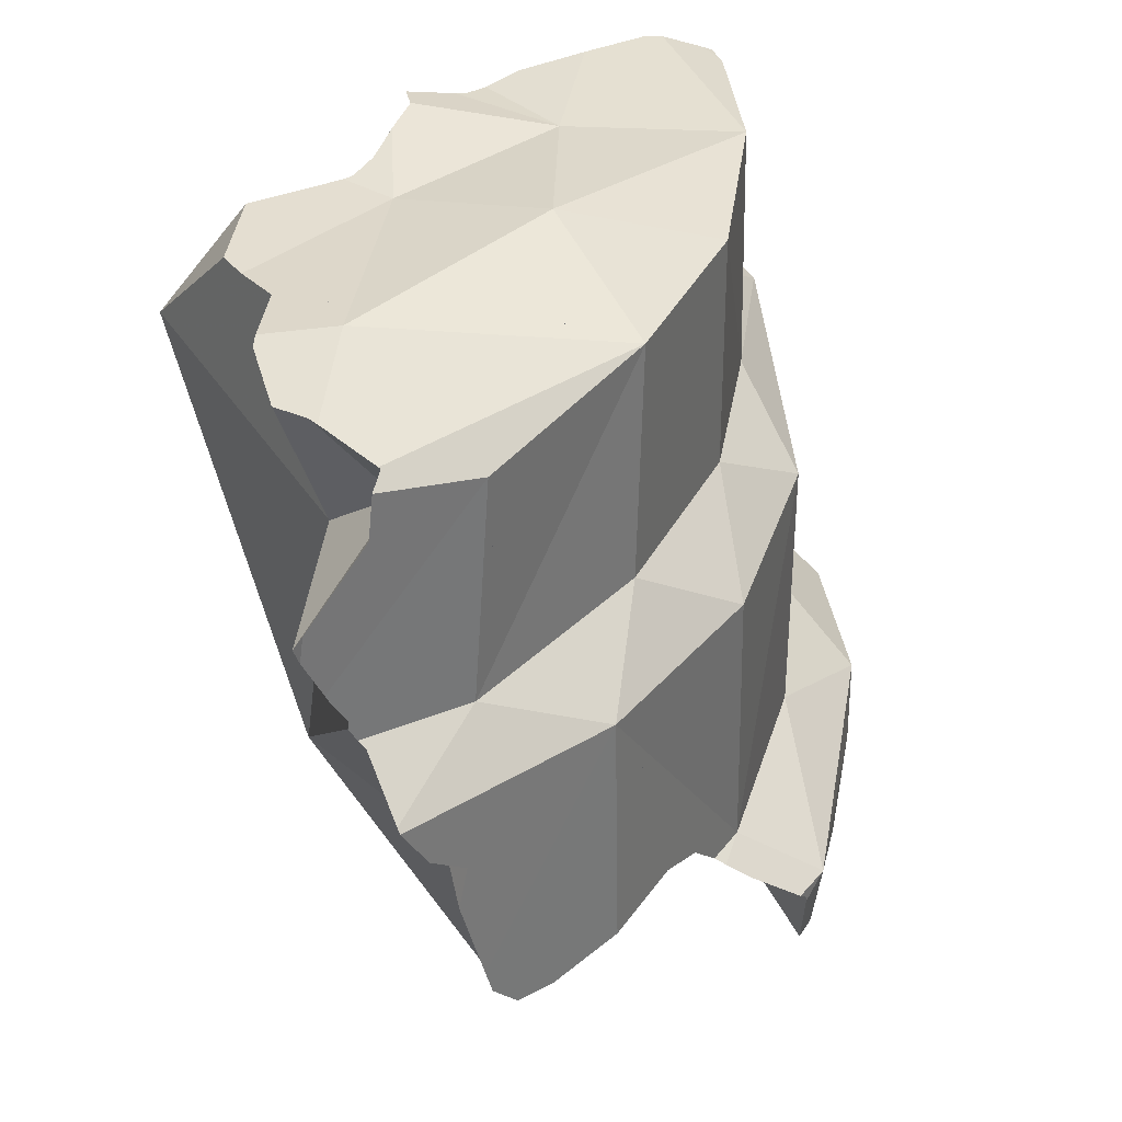
<metadata>
{"format":"obj","ext":"obj","renderer":"f3d","projection":"perspective","resolution":1024,"background":"white","views":[{"elev":36.4,"azim":40.7,"up":"+Z"}]}
</metadata>
<code>
v 0.07472 0.007576 0.4626
v 0.08566 0.08953 0.4974
v 0.08866 0.1556 0.4524
v 0.09182 0.02445 0.4931
v 0.09245 0.08403 0.4984
v 0.09266 0.0839 0.4984
v 0.09294 0.09292 0.4843
v 0.09356 0.1003 0.4953
v 0.09452 0.08539 0.4981
v 0.09524 0.1026 0.495
v 0.09526 0.1104 0.4939
v 0.09565 0.1239 0.494
v 0.097 0.07231 0.4972
v 0.09973 0.06542 0.496
v 0.1014 0.04954 0.4932
v 0.1016 0.06028 0.4951
v 0.1017 0.1429 0.4941
v 0.102 0.1437 0.4941
v 0.1025 0.05196 0.4936
v 0.1036 0.05914 0.489
v 0.1042 0.09342 0.4966
v 0.106 0.09297 0.4967
v 0.1065 0.187 0.42
v 0.1066 0.1866 0.4333
v 0.1069 0.1635 0.4931
v 0.1069 0.002378 0.4931
v 0.1095 0.1848 0.4438
v 0.1098 0.05898 0.4947
v 0.1103 0.1673 0.4928
v 0.1106 0.06001 0.4947
v 0.111 0.1958 0.3947
v 0.1118 0.1833 0.4524
v 0.1132 0.2042 0.3977
v 0.1134 0.1991 0.4091
v 0.1136 0.2009 0.4077
v 0.1138 0.2038 0.4045
v 0.115 0.2034 0.3956
v 0.1157 -9.955e-05 0.4931
v 0.116 0.005454 0.4931
v 0.1171 0.1799 0.4752
v 0.1175 0.1867 0.4157
v 0.1176 0.1765 0.4885
v 0.1179 0.05047 0.4931
v 0.1179 0.2022 0.3924
v 0.1191 0.1785 0.4874
v 0.1196 0.06273 0.4934
v 0.1204 0.2012 0.3876
v 0.1216 0.2005 0.4048
v 0.1216 0.1781 0.3475
v 0.1221 0.145 0.395
v 0.1229 0.08753 0.4938
v 0.1241 0.1983 0.3792
v 0.1253 0.1058 0.4941
v 0.1259 0.1747 0.4873
v 0.1262 0.1796 0.4169
v 0.1272 0.1751 0.4196
v 0.1302 -0.003994 0.4946
v 0.1314 0.1921 0.34
v 0.1326 0.1914 0.3541
v 0.1343 0.1898 0.3234
v 0.1343 0.1715 0.4172
v 0.137 -0.008509 0.3649
v 0.1375 0.08422 0.4961
v 0.1387 0.012 0.4954
v 0.1397 0.08343 0.4184
v 0.1404 0.1973 0.3159
v 0.1404 0.1062 0.3155
v 0.1406 0.191 0.3012
v 0.1417 -0.02035 0.4958
v 0.1425 0.06841 0.4969
v 0.143 0.01322 0.4958
v 0.1431 0.1993 0.3134
v 0.1435 0.08339 0.4971
v 0.1446 -0.02408 0.4954
v 0.1451 0.1817 0.3537
v 0.1481 0.1613 0.4148
v 0.1485 0.1782 0.3533
v 0.1501 0.002608 0.4966
v 0.1501 0.2036 0.3055
v 0.1502 0.07031 0.4981
v 0.1504 0.0821 0.4973
v 0.1512 0.2029 0.3011
v 0.1534 0.07112 0.4986
v 0.1558 -0.005908 0.4972
v 0.1564 0.004867 0.4976
v 0.157 0.01688 0.498
v 0.1578 -0.02478 0.4953
v 0.1581 0.1533 0.4126
v 0.1582 0.1974 0.29
v 0.1583 0.1711 0.3248
v 0.1585 0.07513 0.4845
v 0.1594 0.06376 0.4996
v 0.1596 0.07283 0.4986
v 0.1596 0.07604 0.4982
v 0.16 0.005446 0.4967
v 0.1601 -0.01806 0.4506
v 0.1607 0.1402 0.4909
v 0.1613 0.172 0.2767
v 0.1619 0.0006064 0.496
v 0.1621 0.01922 0.4968
v 0.1622 0.1405 0.4201
v 0.1627 0.07389 0.4975
v 0.1634 0.1931 0.284
v 0.1639 0.1925 0.2834
v 0.1639 0.08529 0.496
v 0.1641 -0.03727 0.494
v 0.1642 0.1396 0.419
v 0.1644 0.137 0.4202
v 0.1644 0.1388 0.4193
v 0.1647 0.1881 0.2809
v 0.1652 0.03066 0.4773
v 0.1653 0.1788 0.2749
v 0.1659 -0.02025 0.4957
v 0.166 0.1744 0.2724
v 0.1663 0.07139 0.4968
v 0.1672 -0.01227 0.4953
v 0.17 0.1017 0.4924
v 0.1704 0.127 0.4206
v 0.171 0.1106 0.4721
v 0.1715 0.168 0.2727
v 0.1721 0.0672 0.4954
v 0.1722 0.1672 0.2727
v 0.1723 0.03052 0.4948
v 0.1725 0.1532 0.3566
v 0.173 0.114 0.4903
v 0.1735 0.1519 0.3567
v 0.1739 -0.03548 0.4941
v 0.1751 0.1455 0.4038
v 0.1754 0.1172 0.4892
v 0.1756 0.1451 0.4033
v 0.1757 0.1171 0.4776
v 0.1765 0.1169 0.4473
v 0.1766 0.1166 0.4568
v 0.1766 0.1162 0.4659
v 0.1769 -0.03581 0.4941
v 0.1771 -0.01574 0.4936
v 0.1779 0.1148 0.4221
v 0.1781 0.1358 0.39
v 0.1802 0.1418 0.2826
v 0.1806 0.1253 0.3562
v 0.1821 0.1397 0.3908
v 0.185 0.1031 0.4337
v 0.1851 0.1375 0.353
v 0.1855 0.1367 0.3856
v 0.1858 0.1364 0.3851
v 0.1863 0.1718 0.3056
v 0.1868 0.15 0.2737
v 0.1877 0.1495 0.2742
v 0.1882 -0.02301 0.4729
v 0.1883 0.1506 0.2754
v 0.1887 0.09641 0.4877
v 0.1894 -0.05941 0.4512
v 0.1895 0.09568 0.4357
v 0.1897 0.09548 0.4218
v 0.1899 0.1313 0.366
v 0.1914 -0.02191 0.4912
v 0.1916 0.1295 0.3221
v 0.1921 0.1287 0.3435
v 0.1921 0.1287 0.3435
v 0.1921 0.1287 0.3436
v 0.1924 0.1282 0.357
v 0.1925 0.1281 0.3613
v 0.1927 0.1272 0.3221
v 0.1927 -0.06042 0.4497
v 0.1928 0.06096 0.4388
v 0.193 -0.05935 0.4568
v 0.1932 0.08337 0.4377
v 0.1934 0.1617 0.2874
v 0.1935 0.1266 0.4035
v 0.1936 0.1258 0.3579
v 0.1939 0.1275 0.3212
v 0.194 0.1242 0.3221
v 0.1944 -0.0552 0.4382
v 0.1945 0.079 0.4384
v 0.1945 0.1277 0.3205
v 0.1945 0.127 0.3209
v 0.1949 -0.05378 0.435
v 0.1953 -0.03581 0.4908
v 0.1958 -0.03557 0.4904
v 0.1961 -0.05035 0.4264
v 0.1962 -0.05014 0.4285
v 0.1964 0.03799 0.4892
v 0.1966 0.145 0.2781
v 0.1967 -0.02284 0.4903
v 0.1969 -0.04828 0.4221
v 0.1972 0.07029 0.4222
v 0.1972 0.06027 0.4884
v 0.1976 0.1542 0.2855
v 0.1979 -0.04234 0.4755
v 0.198 0.06731 0.4345
v 0.1981 0.03908 0.4888
v 0.1982 -0.04089 0.4877
v 0.1982 0.1155 0.3478
v 0.1983 0.06606 0.4407
v 0.1983 0.1533 0.2895
v 0.1984 0.1531 0.2901
v 0.1984 0.06485 0.4707
v 0.1988 0.06365 0.4636
v 0.1992 -0.04774 0.4202
v 0.1994 0.0607 0.4877
v 0.1996 0.06037 0.4851
v 0.1997 0.06097 0.4478
v 0.1998 -0.02361 0.4873
v 0.2017 0.05369 0.4684
v 0.2018 0.1368 0.3098
v 0.2029 0.1049 0.334
v 0.203 -0.02506 0.4769
v 0.2031 -0.0249 0.4787
v 0.2032 -0.02412 0.4839
v 0.2035 0.1431 0.3053
v 0.2037 0.04241 0.4878
v 0.2037 0.08494 0.3953
v 0.204 0.04537 0.4877
v 0.2041 0.04375 0.486
v 0.2041 0.0451 0.4838
v 0.2042 0.04286 0.4874
v 0.2044 -0.02065 0.4734
v 0.2053 0.08178 0.4108
v 0.2054 0.00401 0.4437
v 0.2055 0.0116 0.4379
v 0.2057 -0.01653 0.4701
v 0.2059 0.04089 0.4226
v 0.206 -0.006059 0.4514
v 0.206 0.01517 0.4215
v 0.206 -0.01283 0.4306
v 0.2061 -0.01666 0.4217
v 0.2061 -0.01735 0.42
v 0.2062 -0.01823 0.42
v 0.2062 0.1327 0.2772
v 0.2063 -0.01104 0.4604
v 0.2065 -0.01419 0.4663
v 0.2066 -0.01288 0.4813
v 0.2067 -0.0174 0.4195
v 0.2073 0.08474 0.4073
v 0.2073 -0.03177 0.3857
v 0.2075 0.1314 0.2773
v 0.2077 0.02275 0.3889
v 0.209 0.04986 0.3343
v 0.2091 0.1288 0.2779
v 0.2101 0.08843 0.387
v 0.2101 0.1322 0.2799
v 0.2115 0.0848 0.4026
v 0.2115 0.08488 0.3976
v 0.2115 -0.01637 0.3272
v 0.2126 0.08997 0.2944
v 0.2127 0.08349 0.3363
v 0.2128 -0.05256 0.4075
v 0.2131 0.08147 0.3792
v 0.2139 0.08066 0.3366
v 0.2139 -0.0528 0.4063
v 0.2146 0.02181 0.4139
v 0.2155 -0.04533 0.3934
v 0.2168 0.07423 0.3218
v 0.2169 0.0738 0.3336
v 0.2169 -0.01923 0.4081
v 0.2169 0.07355 0.3404
v 0.217 0.07279 0.3611
v 0.2172 -0.03755 0.3742
v 0.2173 0.07133 0.3219
v 0.2173 0.07128 0.4023
v 0.2175 -0.03459 0.3853
v 0.2176 -0.03176 0.3995
v 0.2177 0.07223 0.3215
v 0.2178 0.06663 0.3318
v 0.2182 0.0642 0.3311
v 0.2182 0.06327 0.3362
v 0.2183 0.06218 0.3429
v 0.2185 -0.02554 0.4054
v 0.2188 0.06164 0.322
v 0.2188 0.05817 0.3429
v 0.2189 0.02027 0.4099
v 0.219 -0.03078 0.3487
v 0.2193 0.1132 0.2813
v 0.2195 -0.02884 0.3415
v 0.22 0.07781 0.3185
v 0.2202 0.05106 0.3324
v 0.2208 0.04518 0.3429
v 0.2209 -0.02115 0.3331
v 0.2213 0.06373 0.3198
v 0.2223 0.03186 0.3697
v 0.2223 0.03659 0.3374
v 0.2229 -0.009571 0.332
v 0.2232 0.02474 0.3789
v 0.2236 0.01996 0.3929
v 0.2237 0.08708 0.3132
v 0.2238 0.01851 0.404
v 0.2238 0.01822 0.3979
v 0.2247 0.01125 0.4043
v 0.2248 0.002278 0.3342
v 0.2254 0.09936 0.2819
v 0.2262 0.0683 0.315
v 0.2262 0.01128 0.3358
v 0.2273 0.08587 0.3111
v 0.2293 0.09164 0.2827
v 0.2301 0.09017 0.2829
v 0.2309 0.09217 0.2843
v 0.2319 0.08572 0.2837
v 0.2322 0.0856 0.284
v 0.2336 0.09283 0.3047
v 0.2349 0.08333 0.3052
v 0.2349 0.08339 0.3005
v 0.235 0.08323 0.3023
v 0.2354 0.07985 0.3054
f 62 180 96
f 235 62 96
f 185 180 62
f 235 185 62
f 87 96 74
f 74 106 87
f 96 106 74
f 149 96 87
f 87 106 113
f 149 87 113
f 96 127 106
f 149 127 96
f 96 152 149
f 149 223 96
f 177 152 96
f 181 177 96
f 96 180 181
f 225 96 223
f 226 96 225
f 227 96 226
f 235 96 227
f 106 127 113
f 127 135 113
f 184 113 135
f 149 113 136
f 136 113 156
f 156 113 184
f 135 127 149
f 135 149 178
f 184 135 178
f 136 156 149
f 149 152 189
f 203 149 156
f 178 149 179
f 192 179 149
f 189 192 149
f 208 149 203
f 207 149 208
f 217 149 207
f 221 149 217
f 230 149 221
f 149 230 223
f 152 164 166
f 173 164 152
f 189 152 166
f 177 173 152
f 184 203 156
f 164 217 166
f 173 217 164
f 166 217 189
f 173 177 228
f 173 231 217
f 173 228 231
f 177 181 228
f 179 184 178
f 179 203 184
f 179 192 209
f 209 203 179
f 180 228 181
f 185 228 180
f 185 199 228
f 235 199 185
f 189 209 192
f 207 208 189
f 217 207 189
f 189 208 209
f 199 247 228
f 235 247 199
f 203 209 208
f 217 231 221
f 231 230 221
f 230 225 223
f 228 226 225
f 228 225 231
f 231 225 230
f 228 227 226
f 233 227 228
f 233 235 227
f 228 255 233
f 228 247 268
f 255 228 268
f 235 233 255
f 235 250 247
f 235 252 250
f 261 252 235
f 255 268 235
f 235 262 261
f 268 262 235
f 268 247 250
f 250 252 262
f 262 268 250
f 252 261 262
f 65 91 119
f 165 91 65
f 108 109 65
f 132 108 65
f 65 109 118
f 65 118 137
f 133 65 119
f 132 65 133
f 137 142 65
f 65 142 153
f 65 153 167
f 65 174 165
f 65 167 174
f 91 102 105
f 115 102 91
f 91 105 117
f 121 115 91
f 91 117 119
f 91 187 121
f 91 165 202
f 201 187 91
f 91 198 197
f 197 201 91
f 198 91 202
f 102 115 105
f 115 151 105
f 105 151 117
f 118 109 108
f 118 108 137
f 142 108 132
f 142 137 108
f 115 121 200
f 115 200 151
f 119 117 125
f 117 151 125
f 119 125 131
f 119 131 134
f 134 133 119
f 200 121 187
f 131 125 129
f 125 151 129
f 131 129 151
f 134 131 151
f 153 132 133
f 153 142 132
f 133 134 151
f 151 153 133
f 198 153 151
f 198 151 197
f 197 151 201
f 201 151 200
f 167 153 198
f 174 194 165
f 194 202 165
f 174 167 202
f 167 198 202
f 174 202 194
f 200 187 201
f 49 59 58
f 60 49 58
f 75 59 49
f 68 49 60
f 68 67 49
f 140 49 67
f 77 75 49
f 124 77 49
f 49 126 124
f 140 126 49
f 75 58 59
f 90 60 58
f 90 58 75
f 68 60 66
f 90 66 60
f 68 66 72
f 90 72 66
f 98 67 68
f 139 67 98
f 139 175 67
f 67 158 140
f 67 159 158
f 67 163 159
f 67 171 163
f 67 175 171
f 79 68 72
f 68 79 82
f 68 82 89
f 68 89 103
f 68 110 98
f 68 103 104
f 68 104 110
f 90 79 72
f 77 90 75
f 124 90 77
f 82 79 146
f 90 146 79
f 89 82 146
f 89 146 103
f 159 90 124
f 90 157 146
f 157 90 159
f 112 98 110
f 114 98 112
f 114 120 98
f 120 122 98
f 147 98 122
f 139 98 147
f 168 104 103
f 168 103 146
f 168 110 104
f 168 112 110
f 168 114 112
f 168 120 114
f 120 168 122
f 147 122 150
f 122 168 150
f 143 124 126
f 160 124 143
f 124 158 159
f 160 158 124
f 143 126 140
f 139 147 150
f 139 150 188
f 139 205 175
f 139 188 195
f 139 195 196
f 196 210 139
f 210 205 139
f 140 161 143
f 140 158 170
f 140 170 161
f 160 143 161
f 157 210 146
f 168 146 196
f 196 146 210
f 150 168 188
f 157 159 163
f 163 171 157
f 157 171 175
f 157 175 205
f 157 205 210
f 170 158 160
f 160 161 170
f 168 195 188
f 168 196 195
f 254 238 249
f 249 238 256
f 264 238 254
f 256 238 267
f 265 238 264
f 266 238 265
f 267 238 266
f 254 249 256
f 266 254 256
f 264 254 266
f 266 256 267
f 266 265 264
f 6 5 2
f 2 5 8
f 6 2 7
f 7 2 8
f 7 11 3
f 3 65 7
f 3 11 12
f 3 12 17
f 17 18 3
f 18 25 3
f 3 24 23
f 3 23 31
f 3 27 24
f 25 40 3
f 3 32 27
f 31 50 3
f 32 3 40
f 65 3 50
f 6 9 5
f 8 5 9
f 7 21 6
f 6 21 9
f 7 8 10
f 7 10 11
f 22 21 7
f 51 22 7
f 51 7 91
f 7 65 91
f 21 8 9
f 10 8 53
f 8 21 53
f 11 10 53
f 11 53 12
f 12 53 17
f 17 53 18
f 18 97 25
f 53 97 18
f 21 22 53
f 51 53 22
f 23 24 56
f 23 34 31
f 23 41 34
f 23 56 41
f 24 27 56
f 29 42 25
f 25 97 29
f 25 45 40
f 25 42 45
f 56 27 32
f 42 29 54
f 29 97 54
f 31 34 50
f 54 32 40
f 56 32 54
f 50 34 41
f 54 40 45
f 50 41 55
f 41 56 55
f 45 42 54
f 50 55 61
f 50 61 76
f 50 109 65
f 50 76 88
f 50 88 107
f 50 107 109
f 51 73 53
f 51 63 73
f 63 51 91
f 53 73 97
f 56 54 101
f 54 97 101
f 56 61 55
f 56 101 61
f 61 101 76
f 73 63 91
f 91 65 119
f 109 108 65
f 108 132 65
f 119 65 133
f 133 65 132
f 81 73 91
f 97 73 81
f 101 88 76
f 91 102 81
f 81 94 97
f 81 102 94
f 101 107 88
f 91 105 102
f 91 117 105
f 119 117 91
f 94 105 97
f 94 102 105
f 101 97 133
f 105 117 97
f 117 125 97
f 125 129 97
f 131 97 129
f 134 97 131
f 133 97 134
f 109 107 101
f 108 109 101
f 108 101 132
f 132 101 133
f 119 125 117
f 119 131 125
f 119 134 131
f 134 119 133
f 125 131 129
f 67 65 50
f 50 65 109
f 140 67 50
f 88 50 107
f 88 138 50
f 107 50 109
f 140 50 138
f 65 67 238
f 109 65 118
f 118 65 137
f 142 137 65
f 153 142 65
f 167 153 65
f 174 65 165
f 165 65 212
f 174 167 65
f 238 212 65
f 140 206 67
f 67 206 246
f 67 249 238
f 67 246 249
f 88 107 128
f 88 128 138
f 109 169 107
f 107 169 128
f 118 169 109
f 154 118 137
f 154 169 118
f 130 138 128
f 169 130 128
f 130 141 138
f 169 141 130
f 154 137 142
f 138 145 140
f 138 141 144
f 138 144 145
f 145 155 140
f 140 155 170
f 140 170 193
f 140 193 206
f 169 144 141
f 154 142 153
f 145 144 169
f 155 145 169
f 154 153 167
f 154 167 190
f 154 242 169
f 154 190 186
f 186 218 154
f 154 218 234
f 154 234 242
f 162 155 169
f 170 155 162
f 162 169 246
f 170 162 246
f 194 174 165
f 186 190 165
f 212 186 165
f 165 190 194
f 190 167 174
f 240 169 243
f 248 169 240
f 243 169 242
f 257 246 169
f 248 257 169
f 193 170 246
f 174 194 190
f 212 218 186
f 206 193 246
f 212 234 218
f 212 243 234
f 212 238 248
f 240 243 212
f 248 240 212
f 234 243 242
f 248 238 257
f 256 238 249
f 267 238 256
f 257 238 267
f 256 249 246
f 257 256 246
f 256 257 267
f 1 38 26
f 1 26 39
f 1 57 38
f 1 39 111
f 96 57 1
f 65 62 1
f 1 62 96
f 111 65 1
f 38 39 26
f 39 38 78
f 38 57 78
f 64 39 78
f 39 64 111
f 57 96 78
f 67 62 65
f 238 62 67
f 237 96 62
f 237 62 238
f 64 78 71
f 64 71 111
f 238 67 65
f 165 65 111
f 212 65 165
f 238 65 212
f 71 78 85
f 86 71 85
f 71 86 111
f 78 96 85
f 85 95 86
f 85 96 95
f 86 95 100
f 86 100 111
f 95 96 99
f 99 182 95
f 100 95 182
f 99 96 116
f 116 96 149
f 149 96 223
f 220 219 96
f 219 223 96
f 224 220 96
f 237 224 96
f 99 116 136
f 99 136 184
f 99 191 182
f 191 99 184
f 100 123 111
f 100 182 123
f 182 111 123
f 111 202 165
f 111 182 204
f 111 204 202
f 136 116 149
f 136 149 156
f 136 156 184
f 203 156 149
f 208 203 149
f 207 208 149
f 149 217 207
f 149 221 217
f 230 221 149
f 149 223 230
f 203 184 156
f 186 165 190
f 212 165 186
f 165 194 190
f 202 194 165
f 204 182 191
f 191 184 211
f 203 209 184
f 232 184 209
f 232 211 184
f 186 190 222
f 212 186 218
f 186 260 218
f 222 260 186
f 190 194 222
f 211 204 191
f 194 202 222
f 202 204 222
f 208 209 203
f 215 204 211
f 204 215 222
f 207 232 208
f 217 232 207
f 208 232 209
f 214 215 211
f 216 214 211
f 232 216 211
f 212 218 234
f 212 234 243
f 212 248 238
f 212 243 240
f 212 240 248
f 214 222 215
f 232 214 216
f 219 220 214
f 223 219 214
f 214 220 224
f 214 224 222
f 230 223 214
f 231 230 214
f 231 214 232
f 217 221 232
f 234 218 242
f 218 260 242
f 230 231 221
f 221 231 232
f 251 222 224
f 271 222 251
f 222 286 260
f 222 271 286
f 237 251 224
f 243 234 242
f 238 277 237
f 271 251 237
f 286 271 237
f 277 280 237
f 237 280 283
f 237 283 284
f 237 284 287
f 287 286 237
f 238 248 257
f 257 267 238
f 238 267 270
f 238 270 277
f 260 240 243
f 248 240 260
f 260 243 242
f 257 248 260
f 284 257 260
f 270 267 257
f 270 257 284
f 287 284 260
f 287 260 286
f 280 277 270
f 284 280 270
f 283 280 284
f 33 31 36
f 37 31 33
f 35 31 34
f 50 34 31
f 36 31 35
f 44 31 37
f 44 47 31
f 47 52 31
f 49 50 31
f 52 49 31
f 33 36 48
f 37 33 48
f 35 34 41
f 50 41 34
f 35 48 36
f 35 41 48
f 37 48 44
f 41 55 48
f 55 41 50
f 44 48 47
f 48 52 47
f 75 52 48
f 55 61 48
f 61 76 48
f 144 75 48
f 76 128 48
f 128 130 48
f 130 141 48
f 141 144 48
f 49 67 50
f 59 49 52
f 49 59 75
f 140 67 49
f 49 75 77
f 49 77 124
f 49 124 126
f 49 126 140
f 61 55 50
f 61 50 76
f 50 67 140
f 76 50 88
f 88 50 138
f 50 140 138
f 75 59 52
f 75 124 77
f 144 124 75
f 76 88 128
f 128 88 138
f 124 162 126
f 145 124 144
f 145 155 124
f 124 155 162
f 143 140 126
f 161 143 126
f 161 126 162
f 130 128 138
f 141 130 138
f 138 140 145
f 144 141 138
f 145 144 138
f 140 143 161
f 145 140 155
f 170 155 140
f 140 161 170
f 170 162 155
f 161 162 170
f 20 1 4
f 4 1 26
f 20 65 1
f 39 26 1
f 39 1 111
f 1 65 111
f 20 4 15
f 4 26 15
f 20 15 19
f 19 15 28
f 26 43 15
f 15 43 28
f 28 20 19
f 30 20 28
f 20 30 46
f 20 46 91
f 91 65 20
f 39 43 26
f 28 46 30
f 43 46 28
f 39 64 43
f 64 39 111
f 43 92 46
f 64 71 43
f 43 71 86
f 43 86 92
f 46 70 91
f 46 92 70
f 64 111 71
f 165 65 91
f 111 65 165
f 70 80 91
f 70 92 80
f 71 111 86
f 80 92 83
f 80 83 93
f 80 102 91
f 80 93 102
f 83 92 93
f 86 123 92
f 86 111 100
f 86 100 123
f 91 102 115
f 91 115 121
f 91 121 187
f 91 202 165
f 91 187 201
f 91 197 198
f 91 201 197
f 91 198 202
f 92 115 93
f 92 121 115
f 121 92 187
f 123 213 92
f 92 213 187
f 93 115 102
f 100 111 123
f 182 123 111
f 202 111 165
f 182 111 204
f 204 111 202
f 182 191 123
f 191 213 123
f 191 182 204
f 201 187 200
f 187 213 200
f 211 191 204
f 191 211 213
f 198 197 213
f 197 201 213
f 202 198 204
f 204 198 215
f 215 198 213
f 201 200 213
f 215 211 204
f 216 213 211
f 215 214 211
f 214 216 211
f 214 215 213
f 214 213 216
f 67 175 139
f 245 67 139
f 175 67 172
f 172 67 206
f 67 246 206
f 238 67 245
f 238 249 67
f 67 249 246
f 139 147 148
f 139 150 147
f 139 148 183
f 139 188 150
f 139 175 205
f 229 139 183
f 139 195 188
f 139 196 195
f 196 139 210
f 210 139 205
f 245 139 229
f 147 150 148
f 188 148 150
f 183 148 188
f 176 175 172
f 172 299 176
f 172 206 253
f 253 285 172
f 172 285 299
f 175 176 205
f 176 299 205
f 241 183 188
f 241 229 183
f 188 195 241
f 195 196 299
f 195 299 241
f 196 210 299
f 205 299 210
f 206 246 253
f 236 229 241
f 236 245 229
f 239 236 241
f 245 236 239
f 245 259 238
f 238 254 249
f 238 264 254
f 259 265 238
f 238 265 264
f 239 241 273
f 245 239 273
f 273 241 296
f 296 241 299
f 245 275 259
f 245 273 290
f 245 285 275
f 285 245 293
f 245 290 294
f 293 245 300
f 245 294 295
f 245 295 297
f 297 298 245
f 298 301 245
f 300 245 302
f 301 302 245
f 254 246 249
f 253 246 254
f 253 254 264
f 259 263 253
f 259 253 265
f 253 263 275
f 265 253 264
f 253 275 285
f 259 275 263
f 290 273 296
f 293 299 285
f 294 290 296
f 293 300 299
f 295 294 296
f 295 296 298
f 297 295 298
f 298 296 301
f 301 296 299
f 302 299 300
f 301 299 302
f 235 96 62
f 62 96 237
f 235 62 244
f 238 62 237
f 238 244 62
f 219 220 96
f 223 219 96
f 220 224 96
f 96 225 223
f 224 237 96
f 226 225 96
f 227 226 96
f 235 227 96
f 219 224 220
f 225 219 223
f 226 224 219
f 226 219 225
f 226 227 224
f 288 224 227
f 224 251 237
f 224 271 251
f 288 271 224
f 235 233 227
f 288 227 233
f 235 255 233
f 233 255 288
f 244 272 235
f 235 268 255
f 258 261 235
f 272 258 235
f 235 261 262
f 235 262 268
f 238 237 277
f 271 237 251
f 271 286 237
f 277 237 280
f 283 280 237
f 237 284 283
f 237 287 284
f 287 237 286
f 292 244 238
f 238 277 281
f 281 292 238
f 244 274 272
f 278 274 244
f 282 278 244
f 282 244 289
f 289 244 292
f 255 268 288
f 258 288 261
f 272 288 258
f 261 288 262
f 262 288 268
f 271 288 286
f 272 274 292
f 272 292 288
f 274 278 292
f 292 277 280
f 292 281 277
f 278 282 289
f 278 289 292
f 292 280 283
f 288 283 284
f 292 283 288
f 284 287 288
f 287 286 288
f 238 259 245
f 245 269 238
f 238 265 259
f 238 276 265
f 269 276 238
f 259 275 245
f 245 279 269
f 245 275 285
f 245 291 279
f 285 293 245
f 245 302 291
f 293 300 245
f 300 302 245
f 259 263 275
f 259 279 263
f 269 259 265
f 259 269 279
f 275 263 303
f 263 279 291
f 303 263 291
f 276 269 265
f 275 293 285
f 275 300 293
f 275 303 300
f 291 302 303
f 303 302 300
f 20 6 7
f 6 21 7
f 6 9 21
f 6 51 9
f 14 13 6
f 6 13 51
f 20 14 6
f 7 65 20
f 7 21 22
f 7 22 51
f 7 51 91
f 7 91 65
f 21 9 22
f 51 22 9
f 14 28 13
f 28 30 13
f 13 30 46
f 13 46 51
f 16 14 20
f 16 28 14
f 20 19 16
f 16 19 28
f 20 28 19
f 20 30 28
f 46 30 20
f 46 20 91
f 65 91 20
f 46 70 51
f 70 46 91
f 51 70 63
f 51 63 91
f 70 80 63
f 63 83 73
f 91 63 73
f 63 80 83
f 80 70 91
f 73 83 81
f 91 73 81
f 80 93 83
f 91 102 80
f 80 102 93
f 81 83 94
f 91 81 102
f 102 81 94
f 83 93 94
f 93 102 94
f 69 57 74
f 69 84 57
f 57 96 74
f 57 84 78
f 57 78 96
f 69 74 84
f 74 87 84
f 87 74 96
f 78 84 85
f 78 85 96
f 84 99 85
f 87 113 84
f 84 116 99
f 84 113 116
f 85 95 96
f 85 99 95
f 87 96 149
f 149 113 87
f 95 99 96
f 99 116 96
f 96 116 149
f 116 113 136
f 149 136 113
f 149 116 136
f 140 158 67
f 140 67 206
f 158 159 67
f 159 163 67
f 163 171 67
f 171 175 67
f 67 175 172
f 67 172 206
f 170 158 140
f 140 193 170
f 193 140 206
f 159 158 160
f 170 160 158
f 159 160 193
f 163 159 206
f 206 159 193
f 193 160 170
f 163 176 171
f 172 176 163
f 163 206 172
f 171 176 175
f 172 175 176
f 238 266 265
f 238 265 276
f 238 267 266
f 238 270 267
f 238 277 270
f 276 277 238
f 276 265 266
f 266 267 270
f 277 266 270
f 277 276 266
f 238 277 276
f 238 276 281
f 281 277 238
f 281 276 277

</code>
